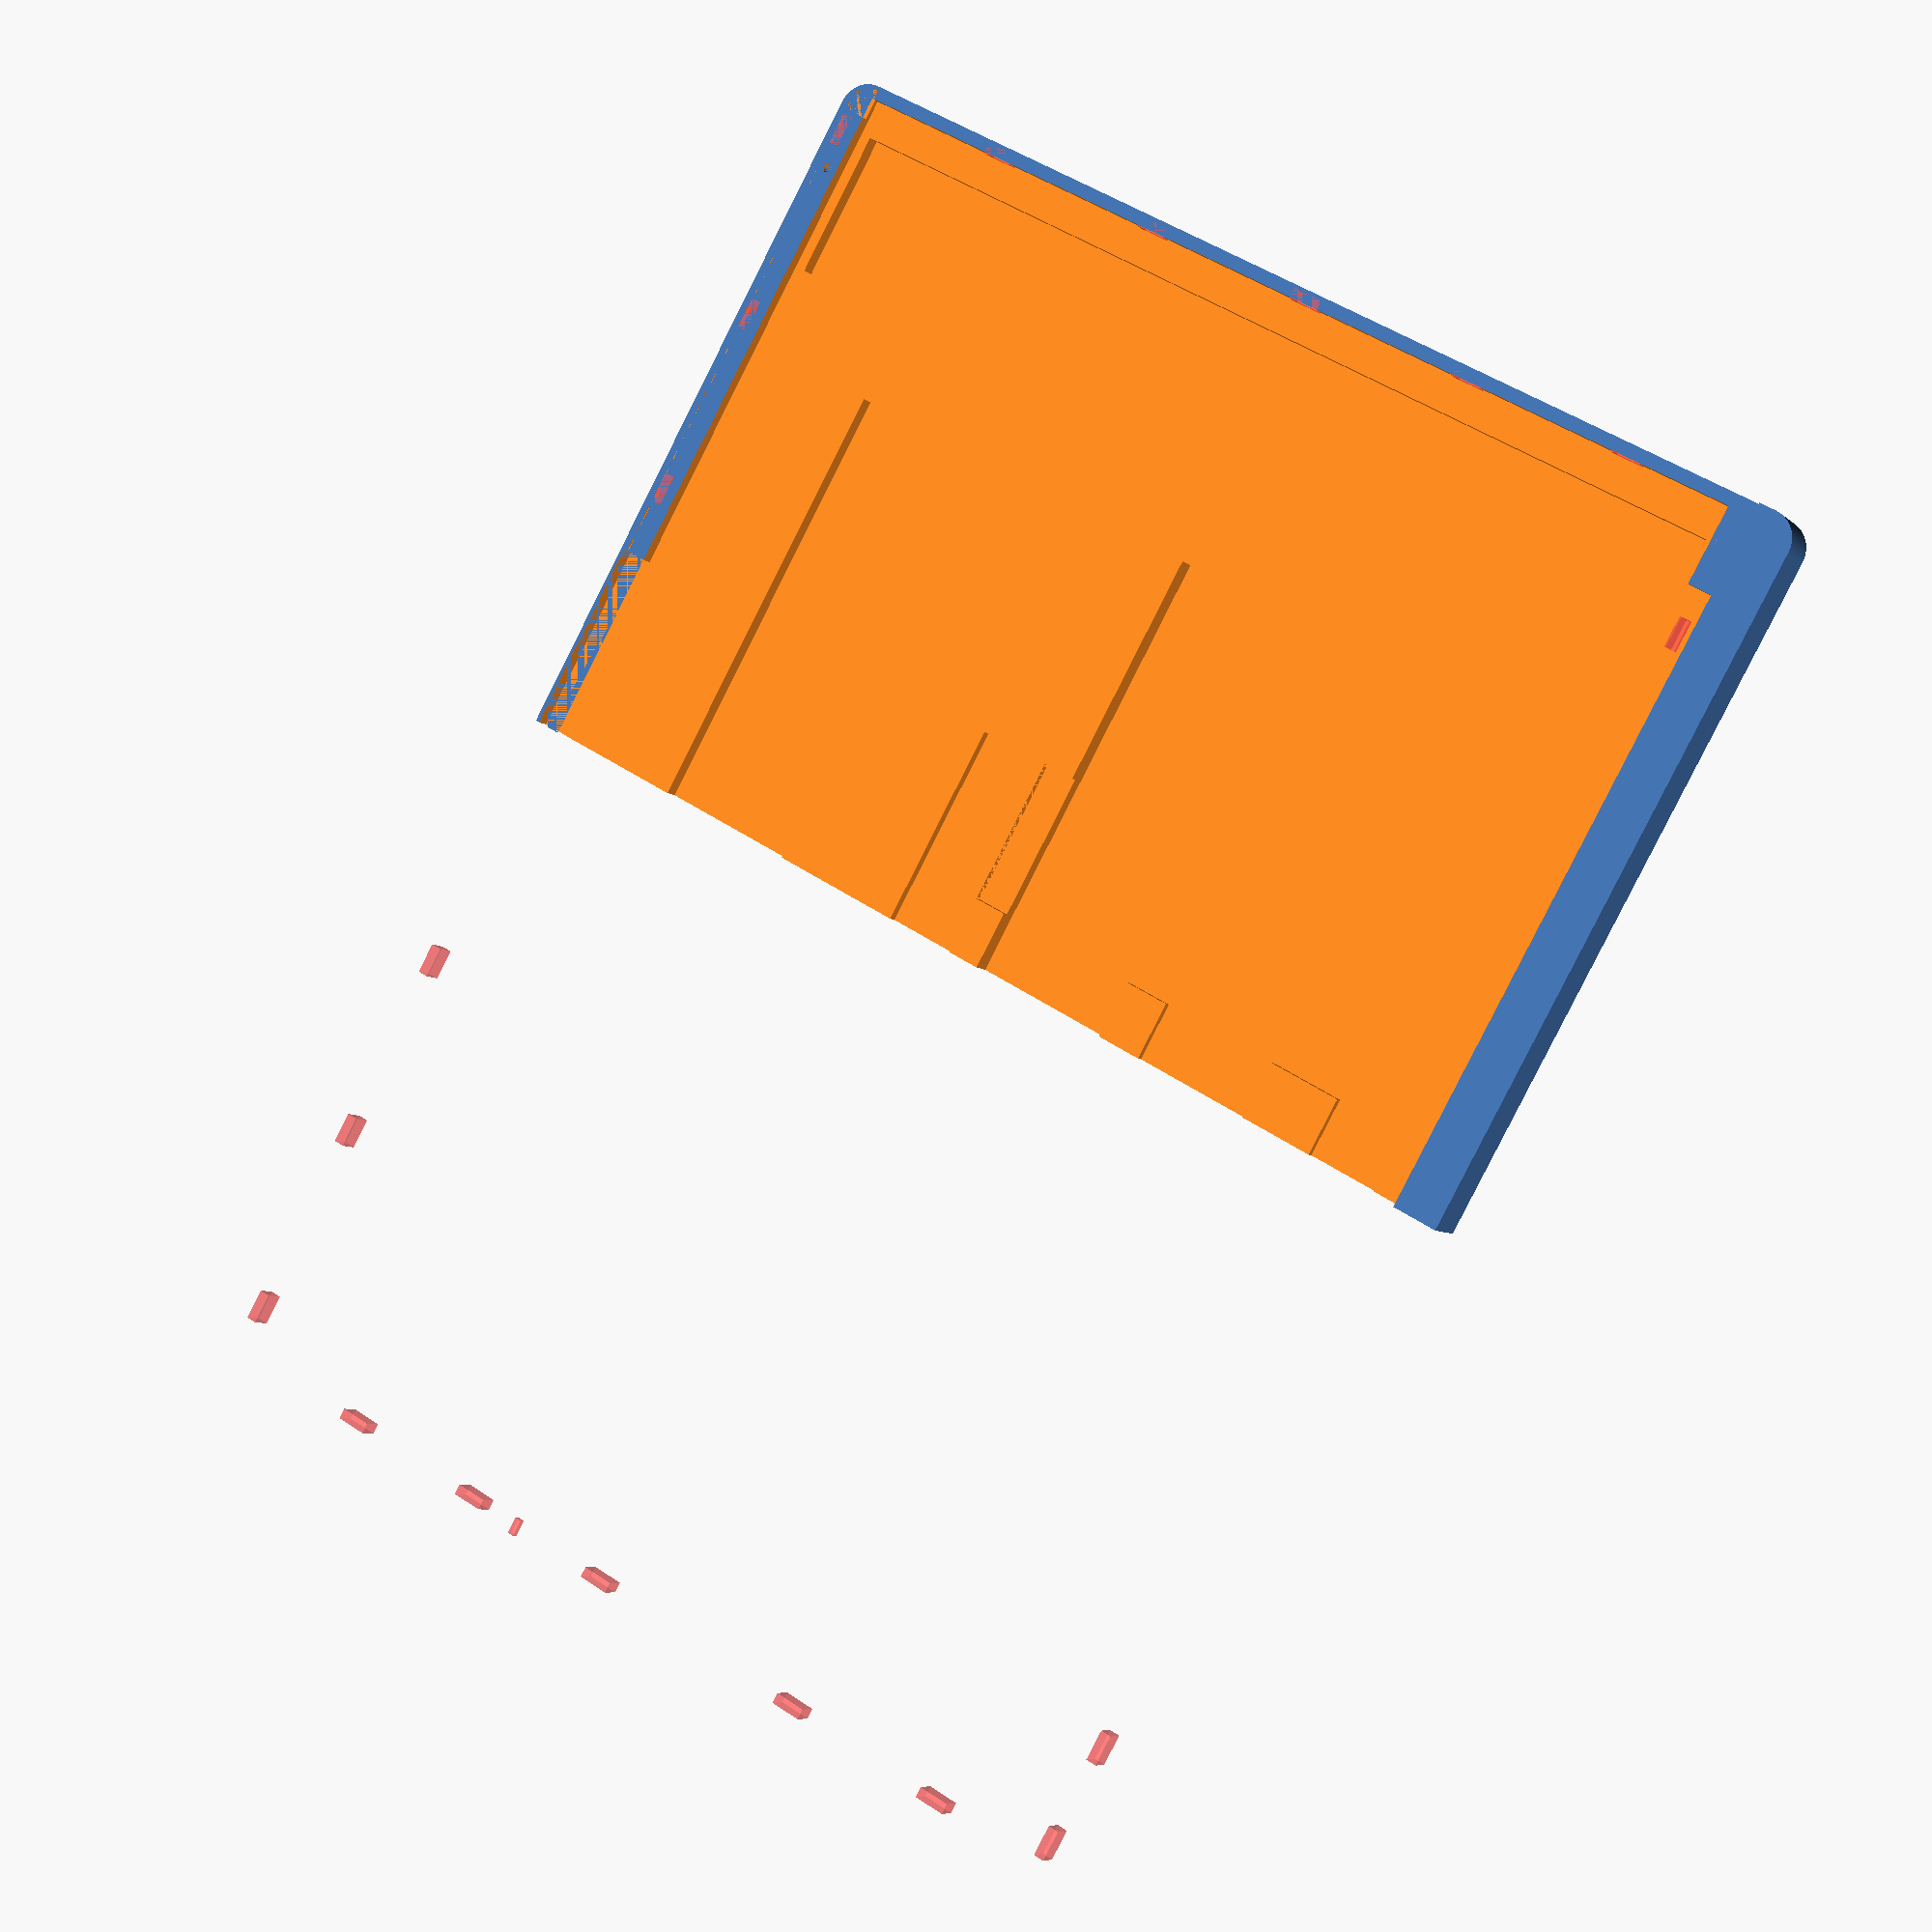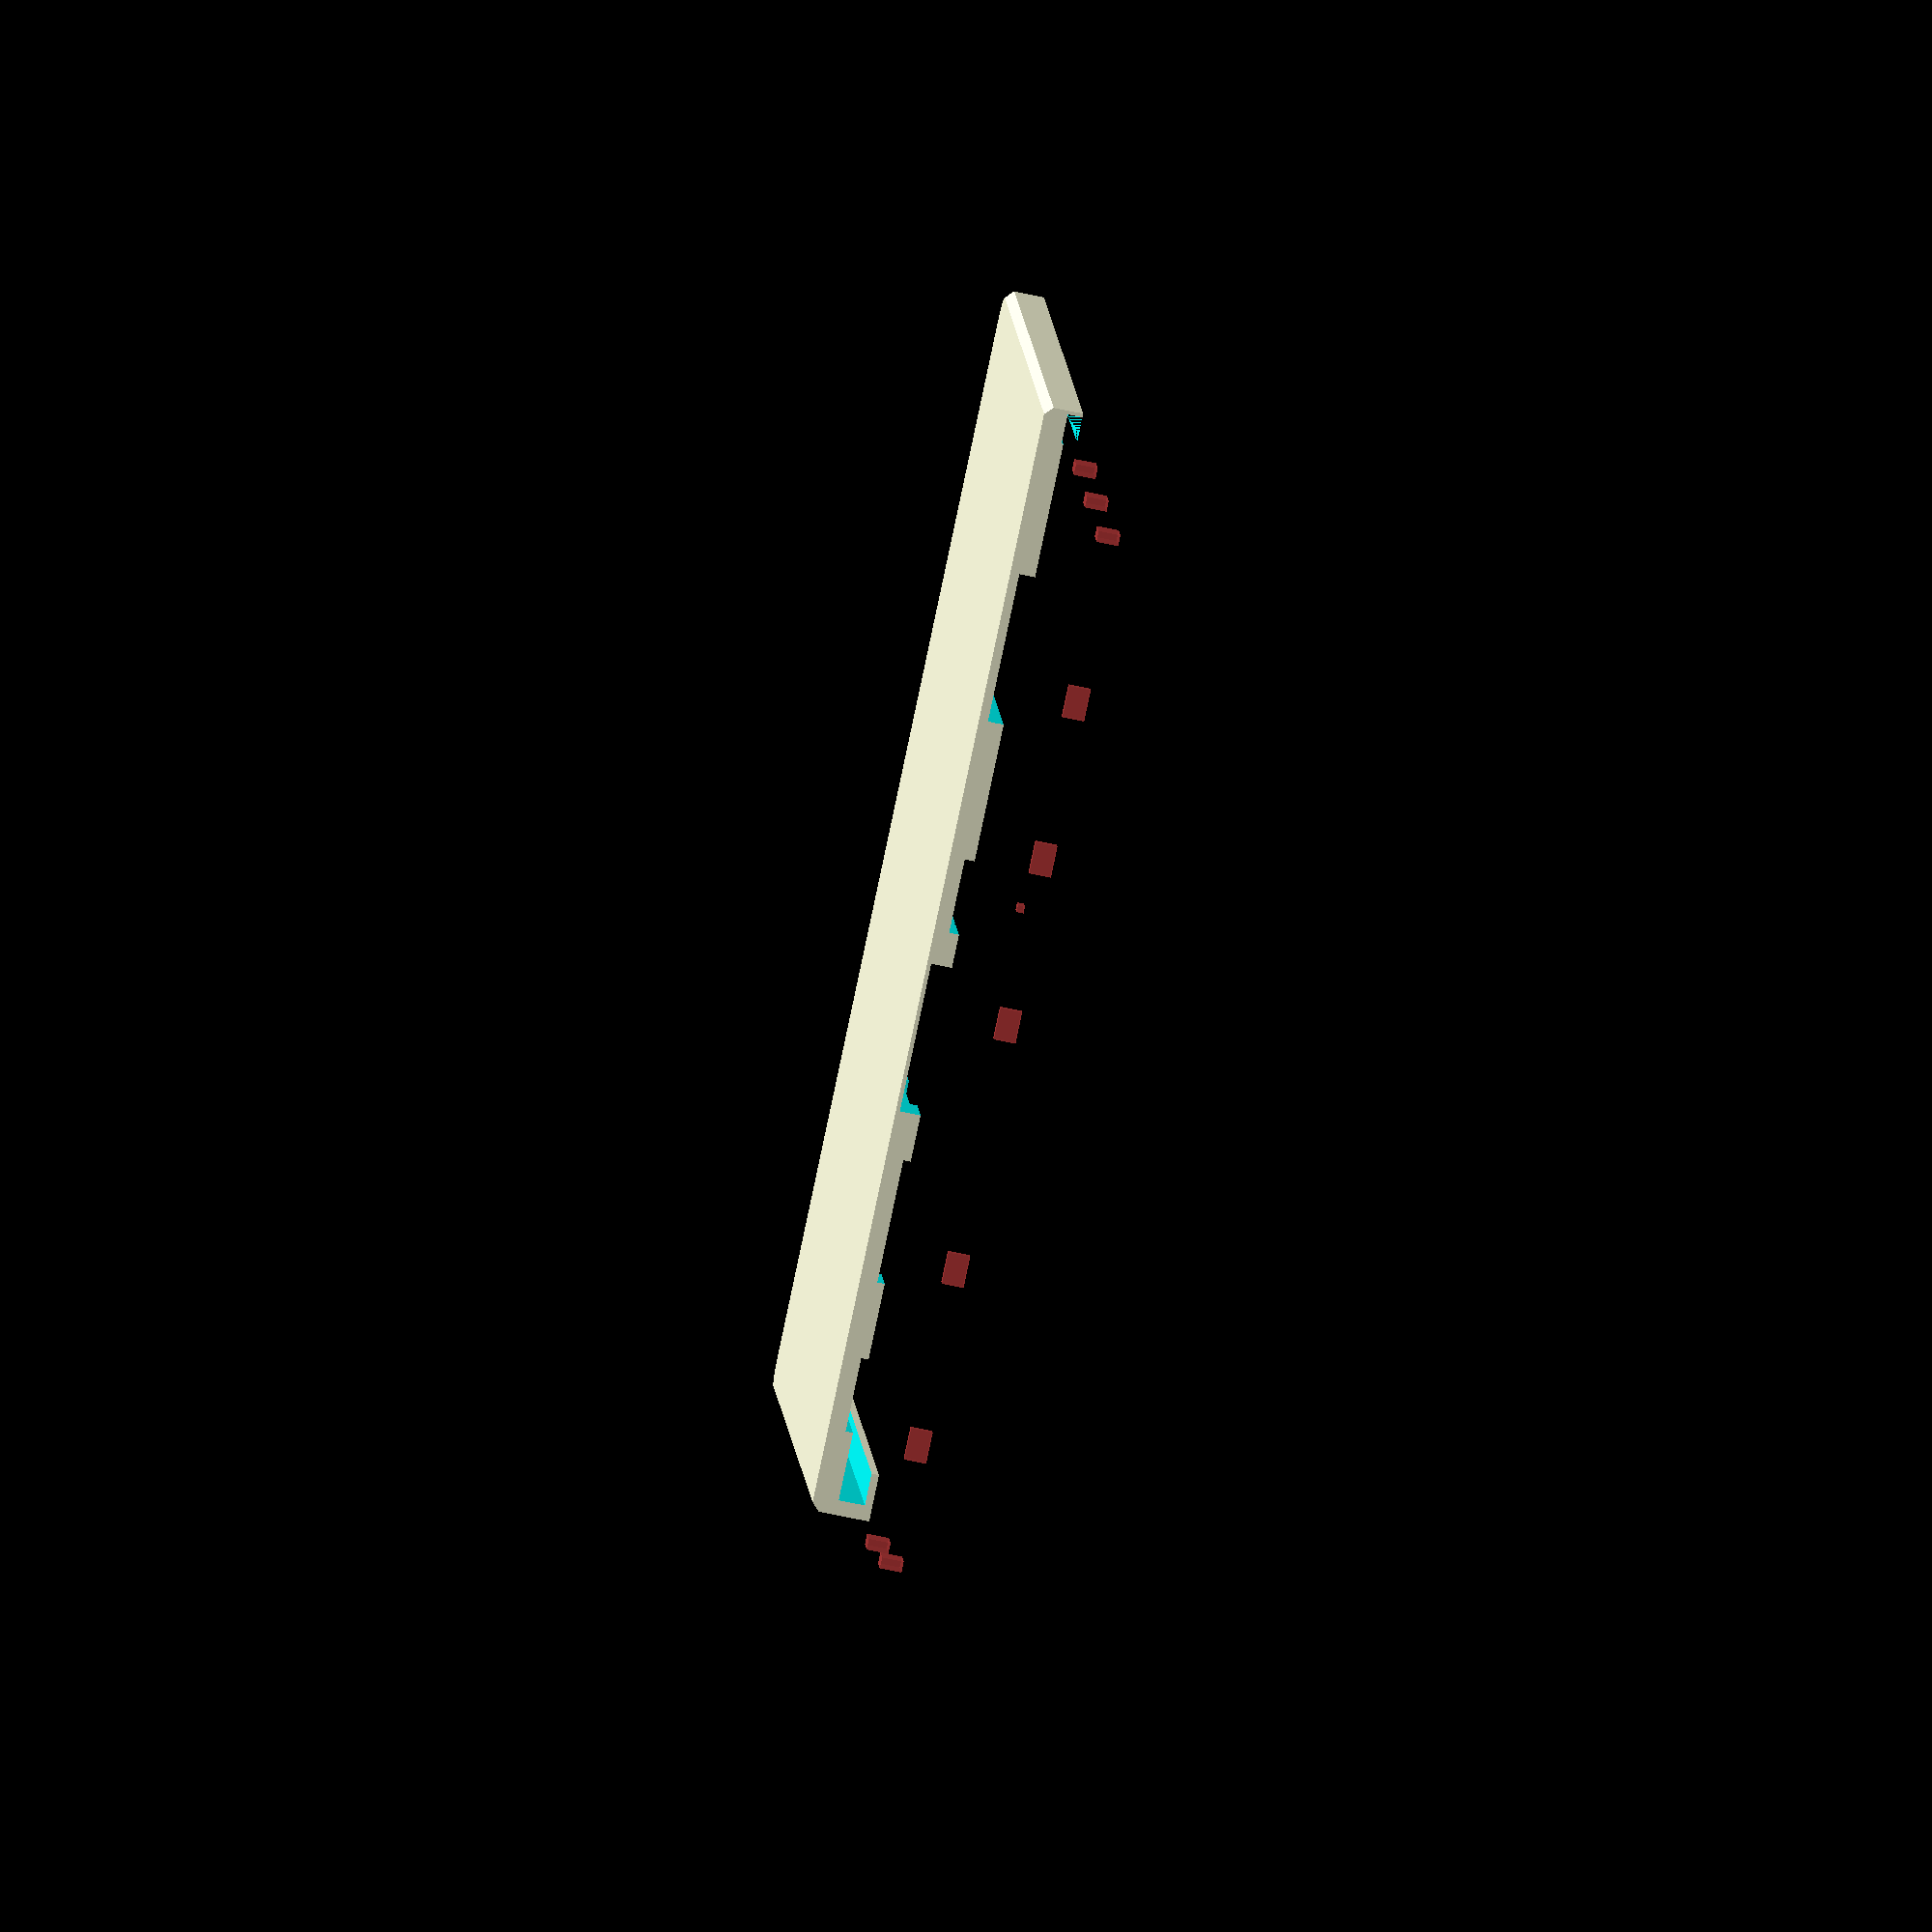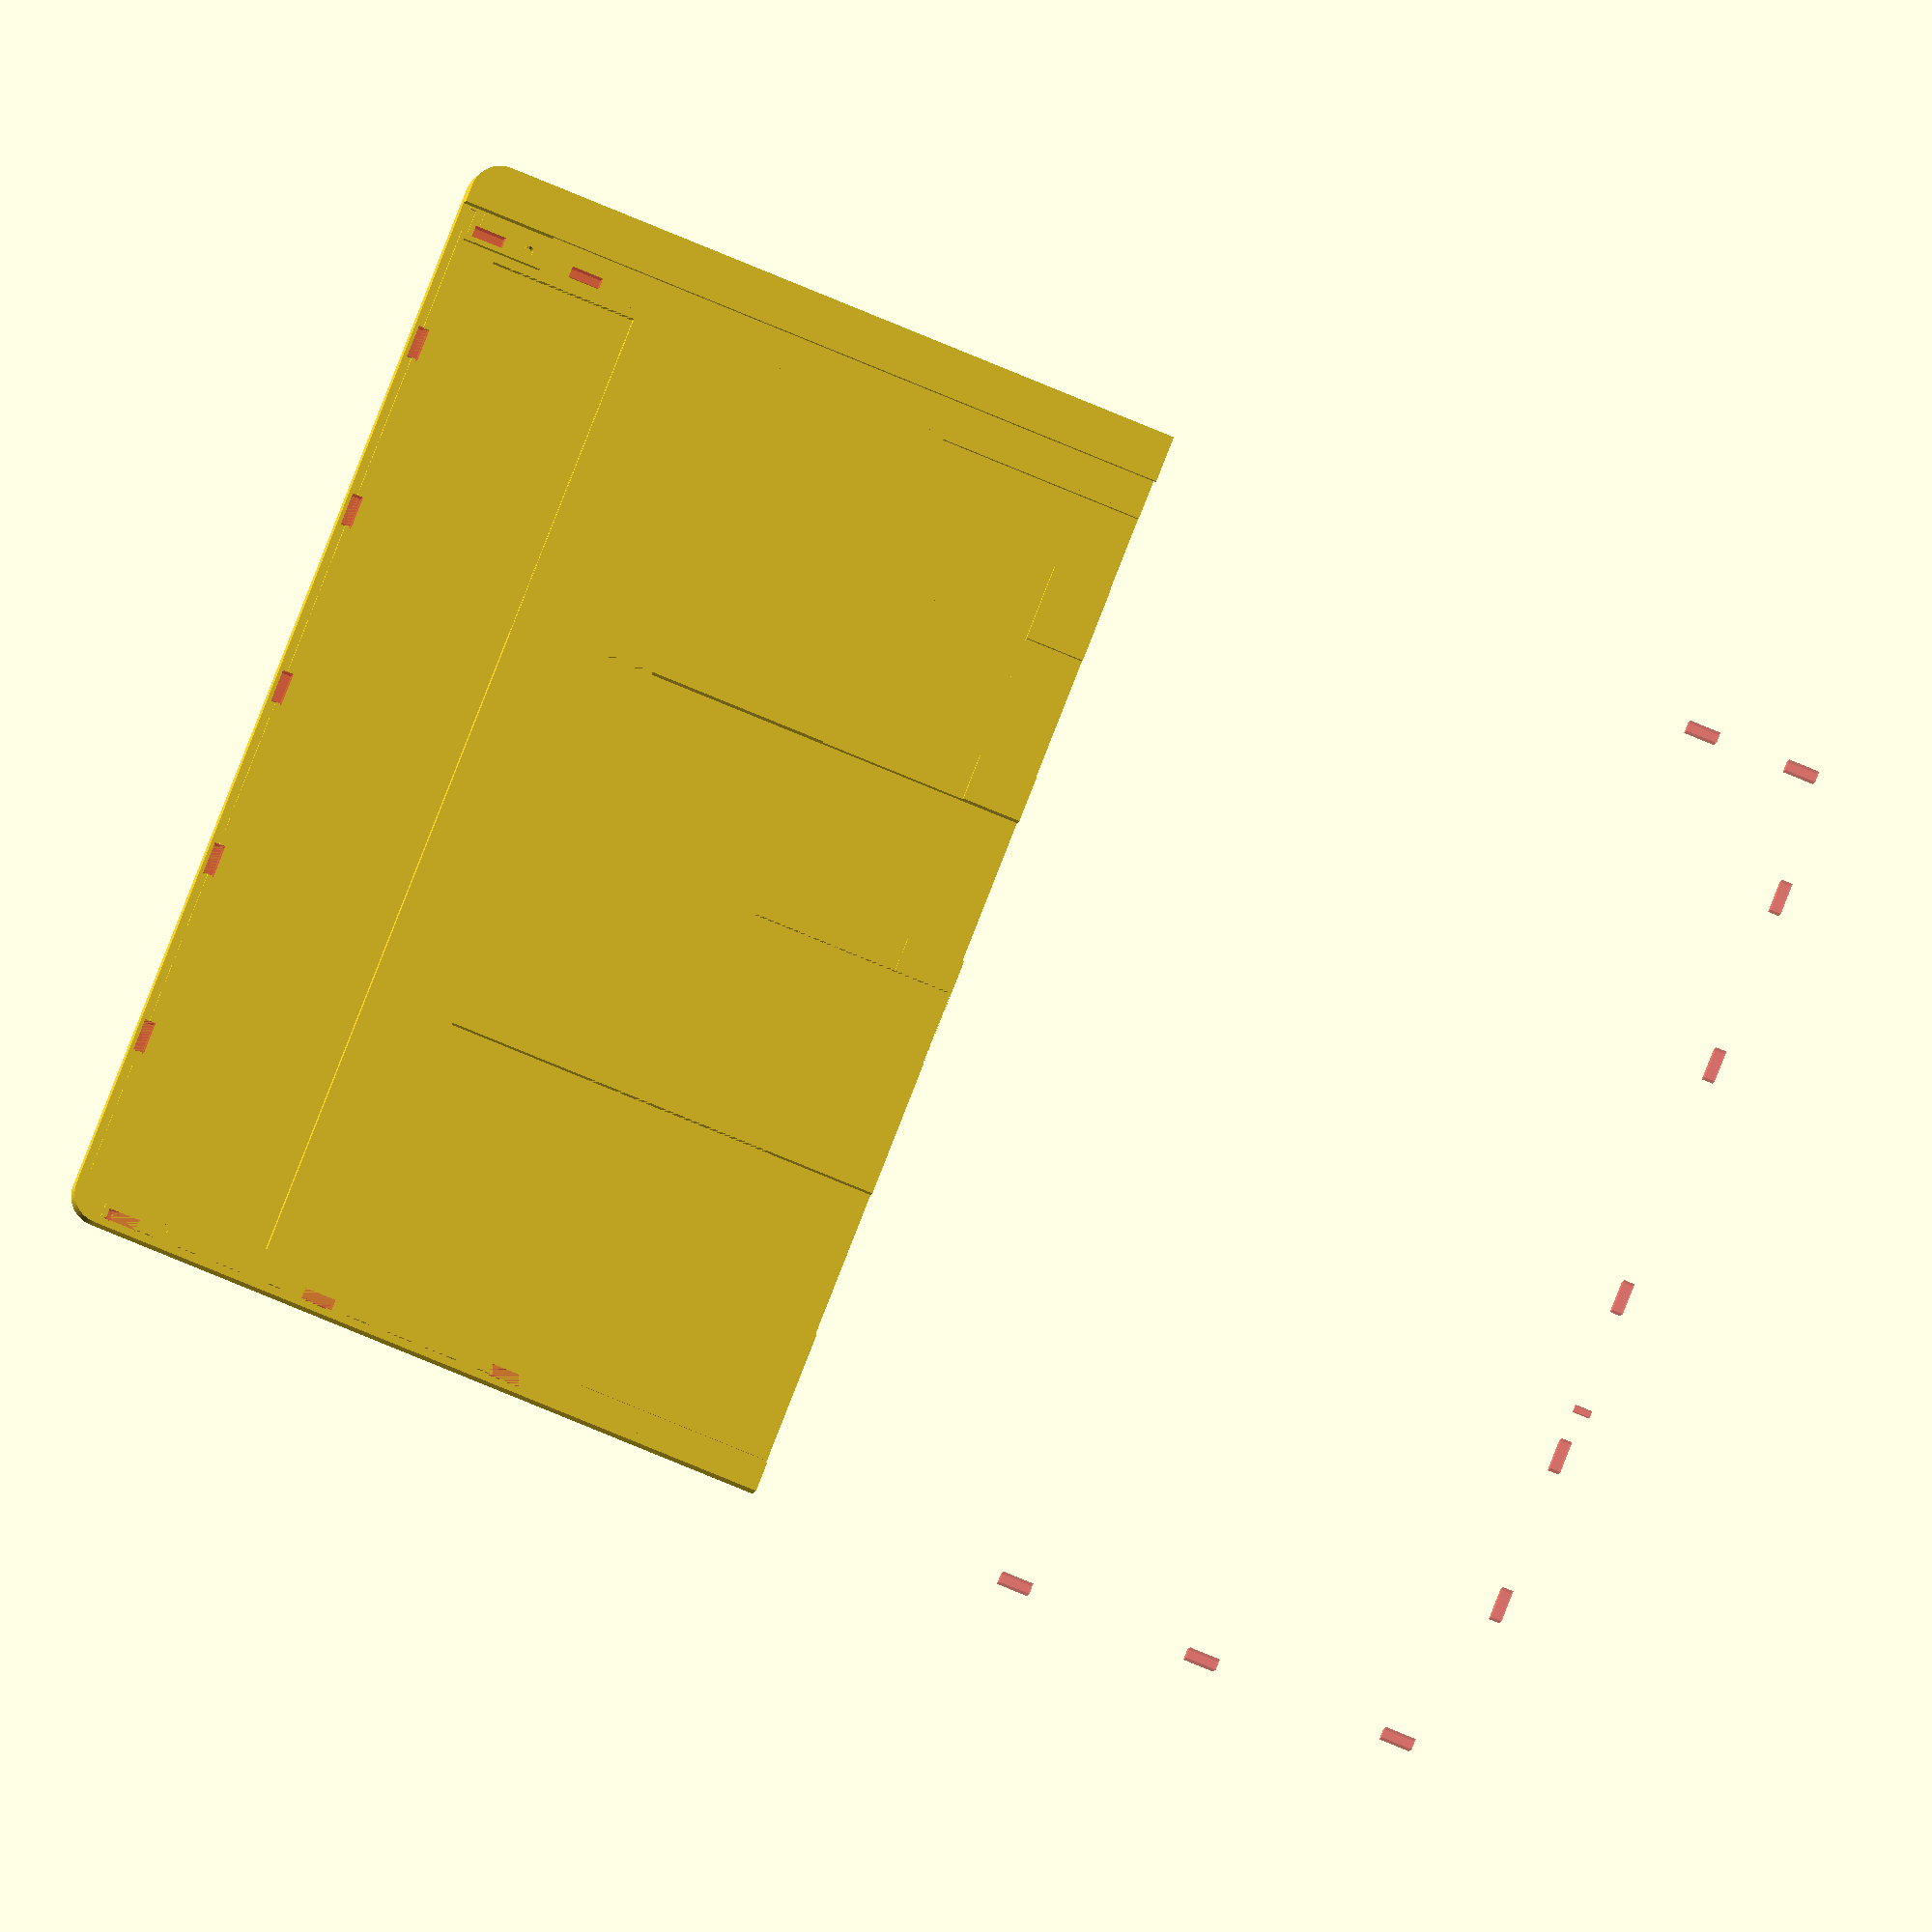
<openscad>
$fn=64;

hoekje_r = 6;

pcb1_w = 83.2;
pcb1_h = 60.5;
pcb1_d =  4.0;

pcb2_w = 29.2;
pcb2_h = 52.0;
pcb2_d =  4.2;

// connector overhang is 1.5mm
w = 1.5;

buiten_w = 296.0;
buiten_h = 226.0;
buiten_d =   6.0;

lcd_w = 290.6;
lcd_h = 204.0;
lcd_d =   2.6;

bezel_edge_w = 293.0;
bezel_edge_h = 215.0;
bezel_edge_d =   1.5;

mag_w = 6.4;
mag_h = 4.4;
mag_d = 2.2;

stiffener_w = 200.0;
stiffener_h =  30.2;
stiffener_d =   3.2;

bottom_opening_w = 258.0;
bottom_opening_h =   6.0;
bottom_opening_d =   5.7;

bottom_bump_d = 2.7;

module m() {
    translate([buiten_w-w-1, 147.8, 4]) #cube([1+w+1, 1.4, 1.4]); // knopje

    difference() {
        union() {
            hull() {
                for(x=[hoekje_r, buiten_w-hoekje_r]) {
                    for(y=[hoekje_r, buiten_h-hoekje_r]) {
                        translate([x, y, 0]) cylinder(r=hoekje_r, h=buiten_d);
                        translate([x, y, 0]) cylinder(r=hoekje_r-1.6, h=buiten_d+1.6);
                    }
                }
            }

            translate([0, 0, -bottom_bump_d-w]) hull() {
                intersection() {
                    cube([buiten_w, hoekje_r, buiten_d]);
                    for(x=[hoekje_r, buiten_w-hoekje_r]) {
                        translate([x, hoekje_r, 0]) cylinder(r=hoekje_r, h=buiten_d);
                    }
                }
            translate([0, 8.5, 0]) cube([buiten_w, 1, buiten_d]);
            }
            
        }
        
        translate([(buiten_w-bottom_opening_w)/2, 3.0, -bottom_bump_d]) cube([bottom_opening_w, 20, bottom_bump_d+lcd_d]);
            
        translate([0.75, buiten_h-bezel_edge_h-5, 0]) {
            cube([1.0, bezel_edge_h, bezel_edge_d]);
            translate([2, 0, 0]) cube([2.0, bezel_edge_h, 0.4]);
        }
        translate([buiten_w-1.75, buiten_h-bezel_edge_h-5, 0]) {
            cube([1.0, bezel_edge_h, bezel_edge_d]);
            translate([-2, 0, 0]) cube([2.0, bezel_edge_h, 0.4]);
        }

        intersection() {
            translate([buiten_w-hoekje_r-.2, buiten_h-hoekje_r-.25, 0]) cylinder(r=hoekje_r-.5, h=bezel_edge_d);
            translate([buiten_w-hoekje_r-1, buiten_h-5.5-1, 0]) cube([hoekje_r+1, hoekje_r+1, bezel_edge_d]);
        }

        intersection() {
            translate([hoekje_r+.2, buiten_h-hoekje_r-.25, 0]) cylinder(r=hoekje_r-.5, h=bezel_edge_d);
            translate([0, buiten_h-5.5-1, 0]) cube([hoekje_r+1, hoekje_r+1, bezel_edge_d]);
        }
        
        translate([1, 10, 0]) cube([2, 4.5, bezel_edge_d]);
        translate([buiten_w-3, 10, 0]) cube([2, 4.5, bezel_edge_d]);

        translate([(buiten_w-bezel_edge_w+8)/2, buiten_h-1.75, 0]) cube([bezel_edge_w-8, 1.0, bezel_edge_d]);
        
        translate([(buiten_w-80)/2, buiten_h-6.75, 0]) cube([80, 6, 3]);
        
        translate([(buiten_w-lcd_w)/2, 22-6, -2]) {
           cube([lcd_w, lcd_h, lcd_d+2.01]);
        }
        

        
        translate([0, 1.8, lcd_d]) {

            translate([(buiten_w-stiffener_w)/2+10, 80, 0]) {
                cube([stiffener_w, stiffener_h, stiffener_d+1]);
            }

            translate([(buiten_w-stiffener_w)/2+10, 160, 0]) {
                cube([stiffener_w, stiffener_h, stiffener_d]);
            }

            translate([10, 16, 0]) {
                cube([stiffener_h, stiffener_w, stiffener_d]);
            }

            translate([buiten_w-pcb1_w-w+0.01, 15, 0]) {
                translate([0, 0, 0]) cube([pcb1_w, pcb1_h, pcb1_d]);

                translate([-2.5, 18, -1]) cube([2.5, 10, pcb1_d+1]);

                hull() { // mini-hdmi
                    translate([pcb1_w, 42.5, 0.2]) {
                        cube([w, 12, 2.6]);
                    }
                    translate([pcb1_w, 44.0, 0.6]) {
                        cube([w, 9, 3.6]);
                    }
                }

                for(i=[0, 14.4]) { // usb-c
                    hull() {
                        for(j=[0, 9.4-3.3]) {
                            translate([pcb1_w, 16.1+i+j, 4.0-1.5]) {
                                rotate([0, 90, 0]) cylinder(h=2, d=3.4);
                            }
                        }
                    }
                }

                translate([pcb1_w, 26.35, 4.0-1.5]) { // leds
                    rotate([0, 90, 0]) cylinder(h=2, d=2);
                }


                hull() { // usb-micro
                    translate([pcb1_w, 3.6, 0.0]) {
                        cube([w, 7.5, 2.0]);
                    }
                    translate([pcb1_w, 3.6+0.75, 0.0]) {
                        cube([w, 6, 2.8]);
                    }
                }

                translate([-100, pcb1_h-30, 0]) { // flatcable 1
                    cube([100, 25, 1.5]);
                }

                translate([-105.31, 0, 0]) { // flatcable 2
                    cube([110, 15, 1.5]);
                }
            }

            translate([buiten_w-115, 5, -0.01]) { // flatcable 1
                cube([25, 100, 1.5]);
            }

            translate([buiten_w-190, 20, 0]) { // flatcable 2
                cube([30, 97, 1.5]);
            }

            translate([buiten_w-pcb2_w-w+0.01, 100, 0]) {
                translate([0, 0, 0]) cube([pcb2_w, pcb2_h, pcb2_d]);
                
                translate([-2.5, 4, -1]) cube([2.5, 10, pcb2_d+1]);

                translate([pcb2_w-2, 3.9+2.8, 1.8]) { // headphone jack
                    rotate([0, 90, 0]) cylinder(h=4, d=5.6);
                }
                translate([pcb2_w-2, 3, pcb2_d-5]) { // headphone jack
                    cube([2, 7.2, 5]);
                }

                hull() { // usb-micro
                    translate([pcb2_w, 15.0, 1.0]) {
                        cube([w, 9.0, 2.0]);
                    }
                    translate([pcb2_w, 15.0+0.75, 1.0]) {
                        cube([w, 7.5, 3.0]);
                    }
                }

                translate([pcb2_w, 27.0, 0.4]) hull() { // rocker
                    translate([-w, 0, 0]) cube([w, 12.5, 3.2]);
                    translate([0, 1.25, 0]) cube([w, 10, 3.2]);
                }

                translate([pcb2_w-0.01, pcb2_h, 0]) { // knopje
                    translate([0, -6, 0.4]) {
                        cube([w+0.01, 6, 1.0]);
                    }
                    translate([0, -6, 2.8]) {
                        cube([w+0.01, 6, 1.0]);
                    }
                    translate([0, -7.0, 0.4]) {
                        cube([w+0.01, 1.0, 3.4]);
                    }
                }
                
                translate([-159.31, pcb2_h-35, 0]) { // flatcable 2
                    cube([150, 15, 2]);
                }
            }

        }
        
        for(x=[8, 50, 90]) {
            translate([x, buiten_h-mag_d-w, 0]) #cube([mag_w, mag_d, mag_h]);
            translate([buiten_w-mag_w-x, buiten_h-mag_d-w, 0]) #cube([mag_w, mag_d, mag_h]);
        }

        translate([0, buiten_h-211-mag_d, 0]) {
            translate([4, 0, 0]) #cube([mag_w, mag_d, mag_h]);
            translate([buiten_w-mag_w-4, 0, 0]) #cube([mag_w, mag_d, mag_h]);
        }

        translate([0, buiten_h-211-mag_d, 1.5]) {
            translate([25, 0, 0]) #cube([mag_w, mag_d, mag_h]);
            translate([buiten_w-mag_w-25, 0, 0]) #cube([mag_w, mag_d, mag_h]);
        }

        for(y=[34,66,100,150,186]) {
            translate([buiten_w-mag_d-0.75, buiten_h-mag_h-y, 0]) #cube([mag_d, mag_w, mag_h]);
        }

        for(y=[37,75,112,150,186]) {
            translate([0.75, buiten_h-mag_h-y, 0]) #cube([mag_d, mag_w, mag_h]);
        }

        translate([19.5, buiten_h-4.0, 0]) cylinder(d=2, h=4);
        translate([buiten_w-19.5, buiten_h-4.0, 0]) cylinder(d=2, h=4);

        translate([15.5, 13.5, 0]) cylinder(d=2, h=4);
        translate([buiten_w-15.5, 13.5, 0]) cylinder(d=2, h=4);

    }
}

if(false) { // test
    intersection() {
        rotate([0, 180, 0]) m();
        translate([-buiten_w-5, 0, -20]) cube([15, buiten_h, 40]);
    }
} else if(false) { // deel A
    intersection() {
        rotate([0, 180, 0]) m();
        translate([-buiten_w-5, 0, -20]) cube([buiten_w/2+5, buiten_h, 40]);
    }
} else { // part B
    intersection() {
        rotate([0, 180, 0]) m();
        translate([-buiten_w/2, 0, -20]) cube([buiten_w/2, buiten_h, 40]);
    }
}
</openscad>
<views>
elev=6.9 azim=299.6 roll=24.3 proj=p view=solid
elev=246.1 azim=104.9 roll=282.3 proj=o view=wireframe
elev=5.6 azim=201.5 roll=353.2 proj=o view=solid
</views>
